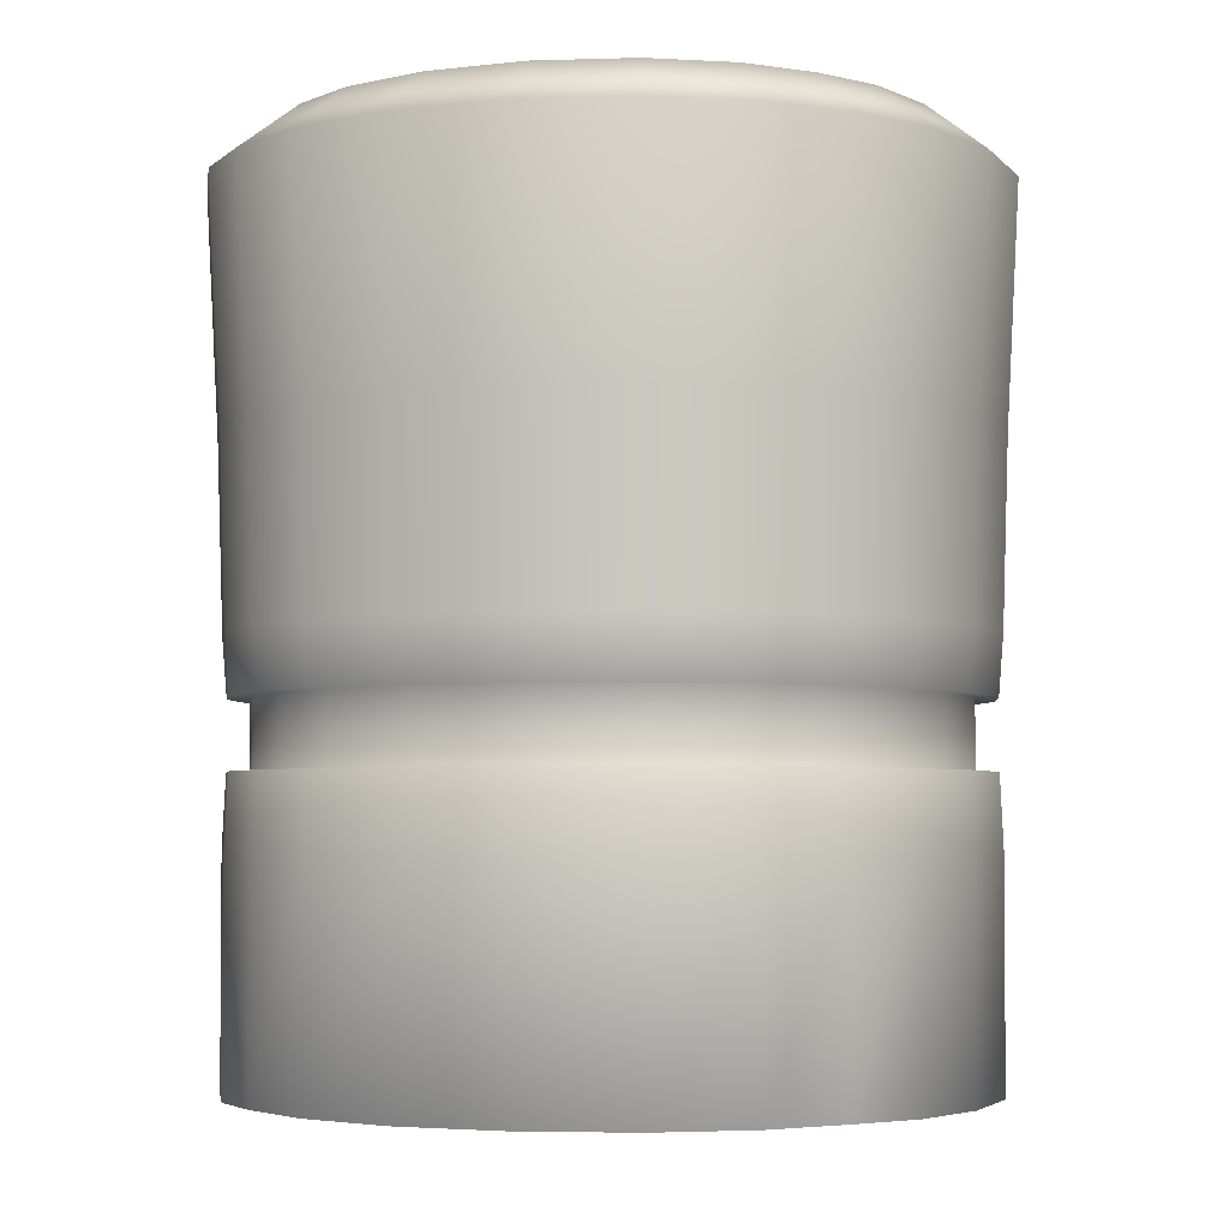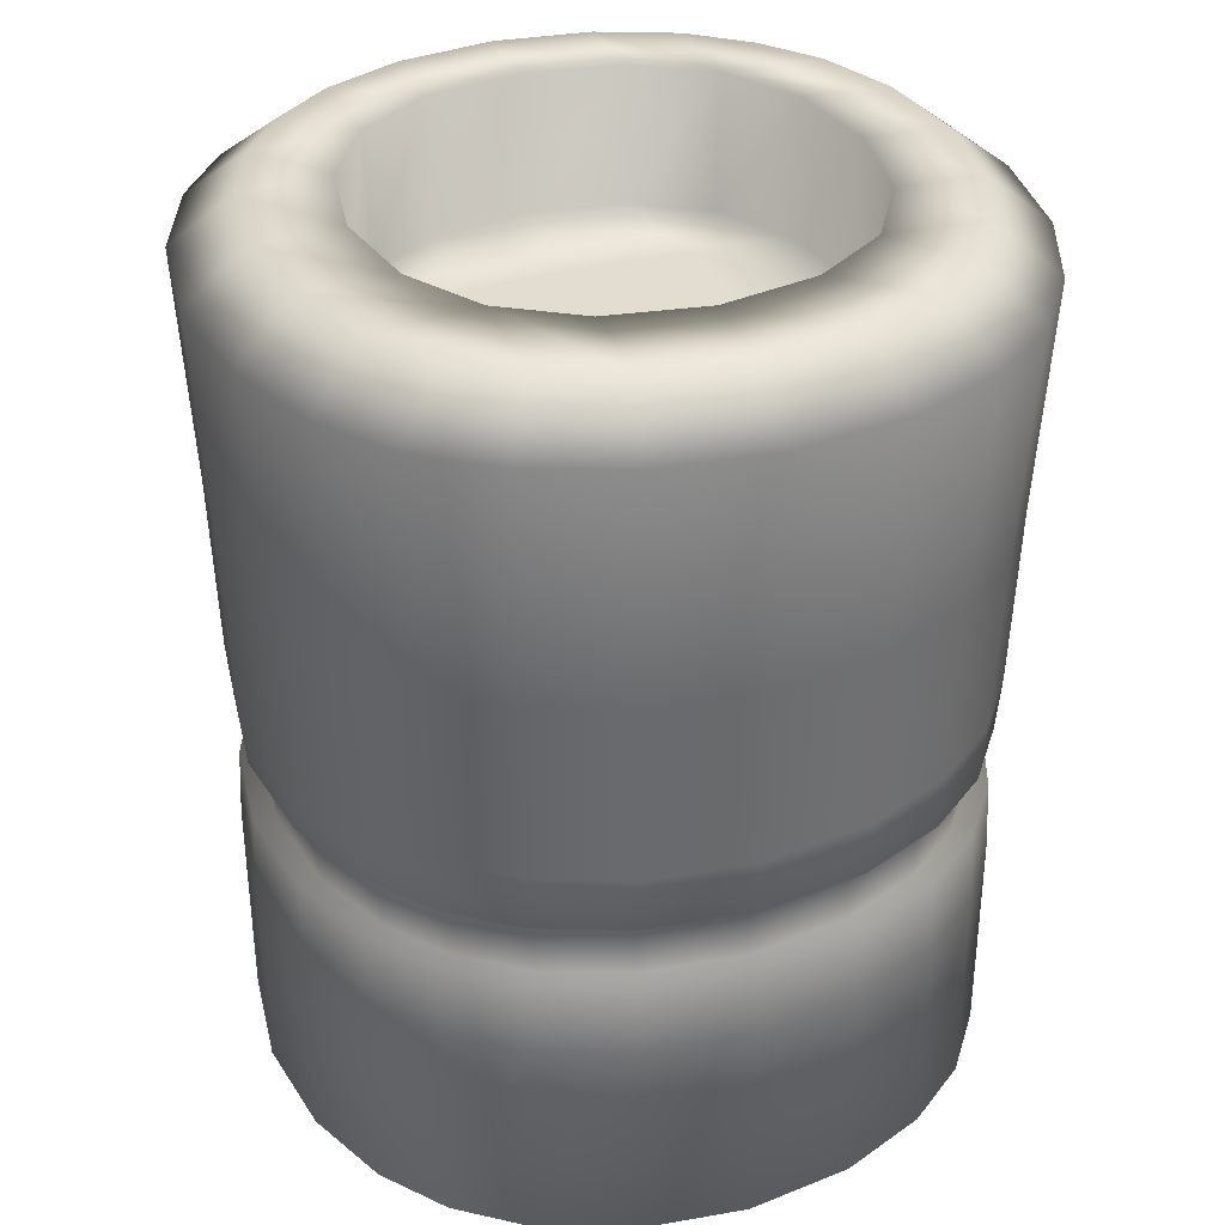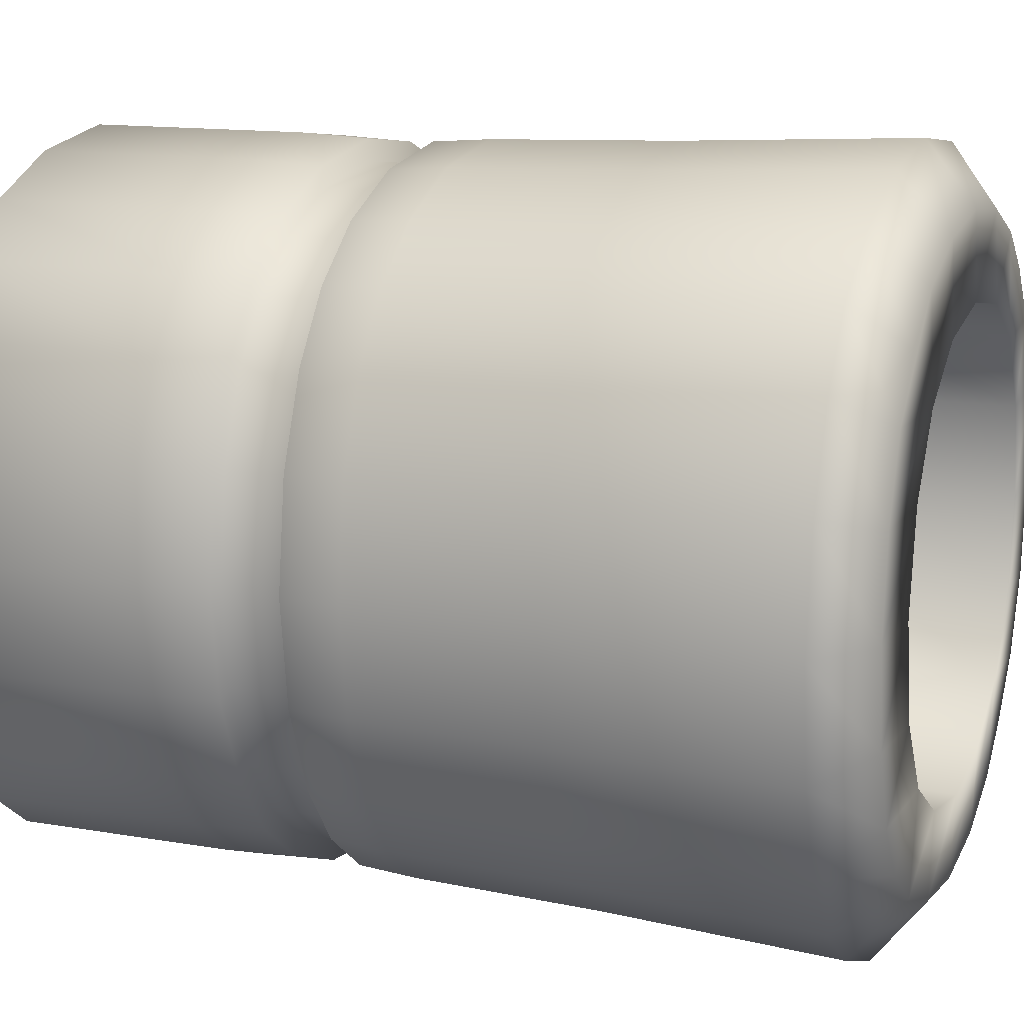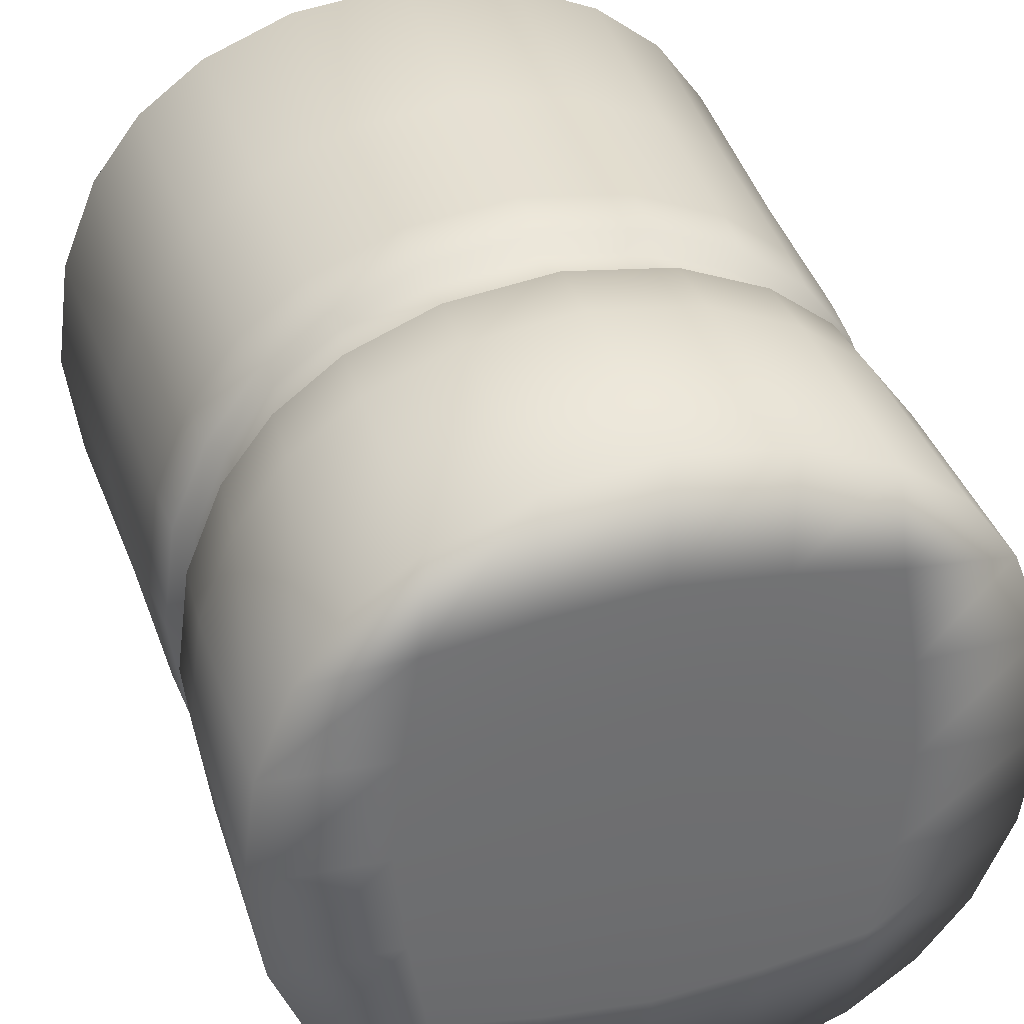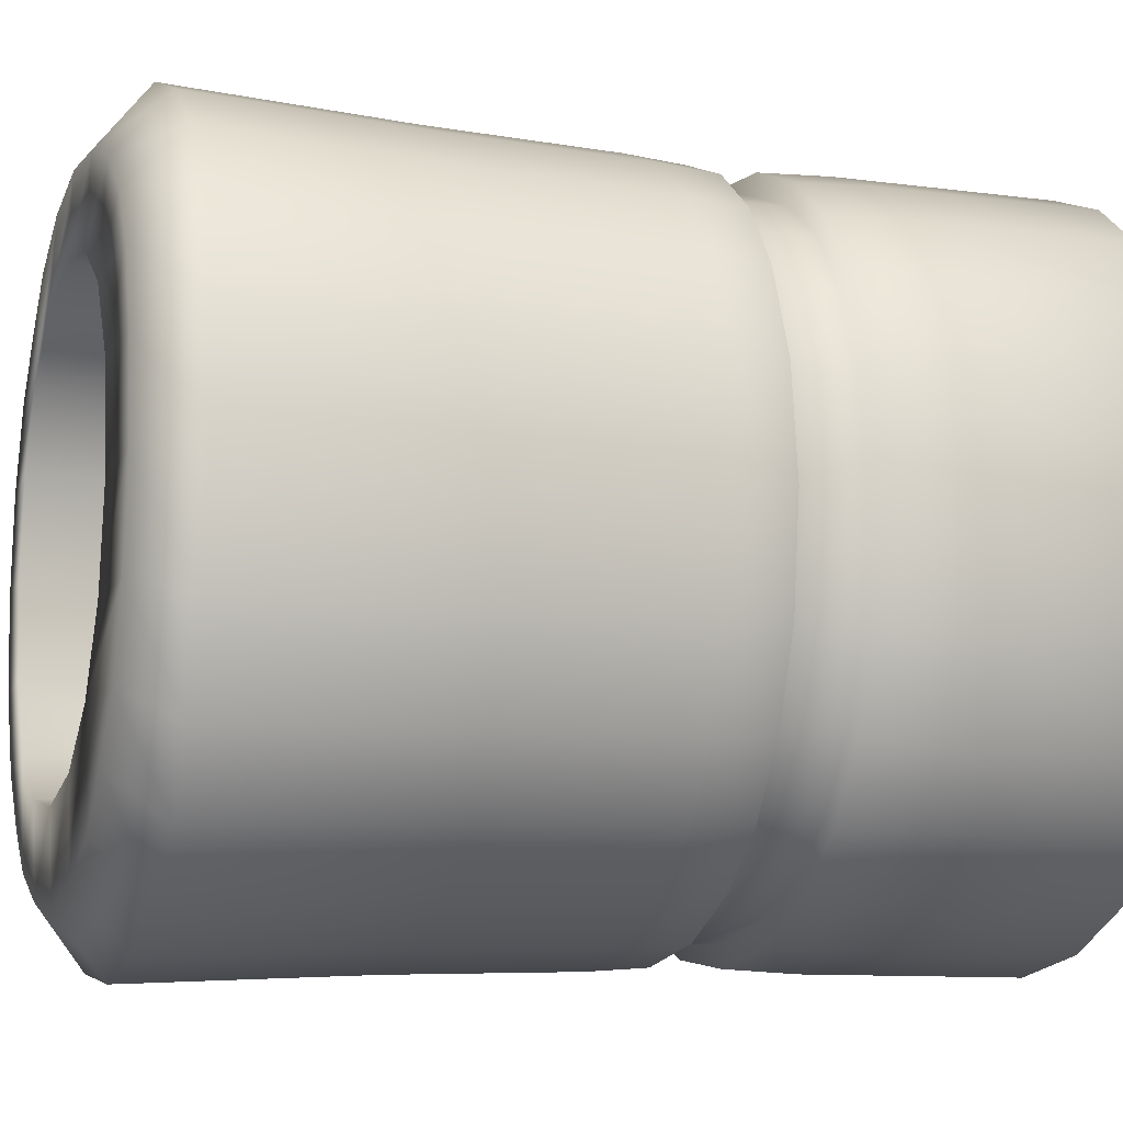
<metadata>
{"format":"obj","ext":"obj","renderer":"f3d","projection":"perspective","resolution":1024,"background":"white","views":[{"elev":-4.1,"azim":-166.7,"up":"+Y"},{"elev":34.8,"azim":-110.7,"up":"+Y"},{"elev":14.1,"azim":110.8,"up":"+Z"},{"elev":35.8,"azim":-16.4,"up":"+Z"},{"elev":-11.0,"azim":-108.0,"up":"+Z"}]}
</metadata>
<code>
v -0.5981 5.053 2.354
v -0.4494 5.056 2.465
v -0.2465 5.058 2.547
v 0 5.058 2.579
v 0.2465 5.058 2.547
v 0.4494 5.056 2.465
v 0.5981 5.053 2.354
v -0.709 5.056 2.205
v -0.4418 5.067 2.198
v -0.2496 5.066 2.318
v 0 5.066 2.362
v 0.2496 5.066 2.318
v 0.4418 5.067 2.198
v 0.709 5.056 2.205
v -0.7911 5.058 2.002
v -0.5619 5.066 2.005
v 0.5619 5.066 2.005
v 0.7911 5.058 2.002
v -0.8236 5.058 1.756
v -0.6059 5.066 1.756
v 0.6059 5.066 1.756
v 0.8236 5.058 1.756
v -0.7911 5.058 1.509
v -0.5619 5.066 1.506
v 0.5619 5.066 1.506
v 0.7911 5.058 1.509
v -0.709 5.056 1.306
v -0.4418 5.067 1.314
v -0.2496 5.066 1.194
v 0 5.066 1.15
v 0.2496 5.066 1.194
v 0.4418 5.067 1.314
v 0.709 5.056 1.306
v -0.5981 5.053 1.158
v -0.4494 5.056 1.047
v -0.2465 5.058 0.9647
v 0 5.058 0.9323
v 0.2465 5.058 0.9647
v 0.4494 5.056 1.047
v 0.5981 5.053 1.158
v -0.6879 4.328 2.444
v -0.5167 4.329 2.574
v -0.2837 4.329 2.669
v 0 4.329 2.707
v 0.2837 4.329 2.669
v 0.5167 4.329 2.574
v 0.6879 4.328 2.444
v 0.8177 4.329 2.273
v 0.9134 4.329 2.04
v 0.951 4.329 1.756
v 0.9134 4.329 1.472
v 0.8177 4.329 1.239
v 0.6879 4.328 1.068
v 0.5167 4.329 0.9382
v 0.2837 4.329 0.8425
v 0 4.329 0.8049
v -0.2837 4.329 0.8425
v -0.5167 4.329 0.9382
v -0.6879 4.328 1.068
v -0.8177 4.329 1.239
v -0.9134 4.329 1.472
v -0.951 4.329 1.756
v -0.9134 4.329 2.04
v -0.8177 4.329 2.273
v -0.6758 2.775 2.432
v -0.5077 2.772 2.557
v -0.2785 2.77 2.65
v 0 2.77 2.686
v 0.2785 2.77 2.65
v 0.5077 2.772 2.557
v 0.6758 2.775 2.432
v -0.8011 2.772 2.264
v -0.5358 2.762 2.292
v -0.2721 2.759 2.336
v 0 2.758 2.362
v 0.2721 2.759 2.336
v 0.5358 2.762 2.292
v 0.8011 2.772 2.264
v -0.8939 2.77 2.034
v -0.58 2.759 2.028
v -0.2819 2.755 2.038
v 0 2.755 2.05
v 0.2819 2.755 2.038
v 0.58 2.759 2.028
v 0.8939 2.77 2.034
v -0.9305 2.77 1.756
v -0.6062 2.758 1.756
v -0.2937 2.755 1.756
v 0 2.755 1.756
v 0.2937 2.755 1.756
v 0.6062 2.758 1.756
v 0.9305 2.77 1.756
v -0.8939 2.77 1.477
v -0.58 2.759 1.484
v -0.2819 2.755 1.474
v 0 2.755 1.462
v 0.2819 2.755 1.474
v 0.58 2.759 1.484
v 0.8939 2.77 1.477
v -0.8011 2.772 1.248
v -0.5358 2.762 1.22
v -0.2721 2.759 1.176
v 0 2.758 1.15
v 0.2721 2.759 1.176
v 0.5358 2.762 1.22
v 0.8011 2.772 1.248
v -0.6758 2.775 1.08
v -0.5077 2.772 0.9547
v -0.2785 2.77 0.862
v 0 2.77 0.8253
v 0.2785 2.77 0.862
v 0.5077 2.772 0.9547
v 0.6758 2.775 1.08
v -0.5501 4.707 2.003
v -0.2753 4.702 2.031
v -0.2471 4.707 2.306
v -0.4339 4.709 2.19
v 0 4.701 2.047
v 0 4.707 2.349
v 0.2753 4.702 2.031
v 0.2471 4.707 2.306
v 0.5501 4.707 2.003
v 0.4339 4.709 2.19
v -0.5931 4.707 1.756
v -0.2911 4.701 1.756
v 0 4.7 1.756
v 0.2911 4.701 1.756
v 0.5931 4.707 1.756
v -0.5501 4.707 1.509
v -0.2753 4.702 1.481
v 0 4.701 1.465
v 0.2753 4.702 1.481
v 0.5501 4.707 1.509
v -0.4339 4.709 1.322
v -0.2471 4.707 1.206
v 0 4.707 1.163
v 0.2471 4.707 1.206
v 0.4339 4.709 1.322
v -0.628 3.702 2.384
v -0.4729 3.702 2.502
v -0.4729 3.527 2.502
v -0.628 3.527 2.384
v -0.2602 3.702 2.589
v -0.2602 3.527 2.589
v 0 3.702 2.624
v 0 3.527 2.624
v 0.2602 3.702 2.589
v 0.2602 3.527 2.589
v 0.4729 3.702 2.502
v 0.4729 3.527 2.502
v 0.628 3.702 2.384
v 0.628 3.527 2.384
v 0.7461 3.702 2.229
v 0.7461 3.527 2.229
v 0.8336 3.702 2.016
v 0.8336 3.527 2.016
v 0.868 3.702 1.756
v 0.868 3.527 1.756
v 0.8336 3.702 1.496
v 0.8336 3.527 1.496
v 0.7461 3.702 1.283
v 0.7461 3.527 1.283
v 0.628 3.702 1.128
v 0.628 3.527 1.128
v 0.4729 3.702 1.01
v 0.4729 3.527 1.01
v 0.2602 3.702 0.9223
v 0.2602 3.527 0.9223
v 0 3.702 0.8879
v 0 3.527 0.8879
v -0.2602 3.702 0.9223
v -0.2602 3.527 0.9223
v -0.4729 3.702 1.01
v -0.4729 3.527 1.01
v -0.628 3.702 1.128
v -0.628 3.527 1.128
v -0.7461 3.702 1.283
v -0.7461 3.527 1.283
v -0.8336 3.702 1.496
v -0.8336 3.527 1.496
v -0.868 3.702 1.756
v -0.868 3.527 1.756
v -0.8336 3.702 2.016
v -0.8336 3.527 2.016
v -0.7461 3.702 2.229
v -0.7461 3.527 2.229
v -0.5068 3.34 2.558
v -0.6746 3.341 2.43
v -0.2783 3.34 2.652
v 0 3.34 2.688
v 0.2783 3.34 2.652
v 0.5068 3.34 2.558
v 0.6746 3.341 2.43
v 0.8018 3.34 2.263
v 0.8957 3.34 2.034
v 0.9325 3.34 1.756
v 0.8957 3.34 1.478
v 0.8018 3.34 1.249
v 0.6746 3.341 1.081
v 0.5068 3.34 0.954
v 0.2783 3.34 0.8602
v 0 3.34 0.8233
v -0.2783 3.34 0.8602
v -0.5068 3.34 0.954
v -0.6746 3.341 1.081
v -0.8018 3.34 1.249
v -0.8957 3.34 1.478
v -0.9325 3.34 1.756
v -0.8957 3.34 2.034
v -0.8018 3.34 2.263
v -0.6676 3.527 2.423
v -0.5017 3.527 2.55
v -0.2756 3.527 2.643
v 0 3.527 2.68
v 0.2756 3.527 2.643
v 0.5017 3.527 2.55
v 0.6676 3.527 2.423
v 0.7941 3.527 2.258
v 0.8873 3.527 2.031
v 0.9239 3.527 1.756
v 0.8873 3.527 1.48
v 0.7941 3.527 1.254
v 0.6676 3.527 1.088
v 0.5017 3.527 0.9618
v 0.2756 3.527 0.8686
v 0 3.527 0.832
v -0.2756 3.527 0.8686
v -0.5017 3.527 0.9618
v -0.6676 3.527 1.088
v -0.7941 3.527 1.254
v -0.8873 3.527 1.48
v -0.9239 3.527 1.756
v -0.8873 3.527 2.031
v -0.7941 3.527 2.258
v -0.6762 3.854 2.432
v -0.508 3.854 2.56
v -0.279 3.854 2.655
v 0 3.854 2.692
v 0.279 3.854 2.655
v 0.508 3.854 2.56
v 0.6762 3.854 2.432
v 0.8044 3.854 2.264
v 0.8988 3.854 2.035
v 0.9358 3.854 1.756
v 0.8988 3.854 1.477
v 0.8044 3.854 1.248
v 0.6762 3.854 1.08
v 0.508 3.854 0.9515
v 0.279 3.854 0.8571
v 0 3.854 0.82
v -0.279 3.854 0.8571
v -0.508 3.854 0.9515
v -0.6762 3.854 1.08
v -0.8044 3.854 1.248
v -0.8988 3.854 1.477
v -0.9358 3.854 1.756
v -0.8988 3.854 2.035
v -0.8044 3.854 2.264
v -0.5018 3.702 2.55
v -0.6677 3.702 2.424
v -0.2756 3.702 2.643
v 0 3.702 2.68
v 0.2756 3.702 2.643
v 0.5018 3.702 2.55
v 0.6677 3.702 2.424
v 0.7941 3.702 2.258
v 0.8874 3.702 2.031
v 0.924 3.702 1.756
v 0.8874 3.702 1.48
v 0.7941 3.702 1.254
v 0.6677 3.702 1.088
v 0.5018 3.702 0.9617
v 0.2756 3.702 0.8685
v 0 3.702 0.8319
v -0.2756 3.702 0.8685
v -0.5018 3.702 0.9617
v -0.6677 3.702 1.088
v -0.7941 3.702 1.254
v -0.8874 3.702 1.48
v -0.924 3.702 1.756
v -0.8874 3.702 2.031
v -0.7941 3.702 2.258
v -0.5353 4.932 2.601
v -0.7126 4.929 2.468
v -0.2937 4.933 2.699
v 0 4.933 2.738
v 0.2937 4.933 2.699
v 0.5353 4.932 2.601
v 0.7126 4.929 2.468
v 0.8452 4.932 2.291
v 0.9433 4.933 2.05
v 0.982 4.933 1.756
v 0.9433 4.933 1.462
v 0.8452 4.932 1.221
v 0.7126 4.929 1.043
v 0.5353 4.932 0.9107
v 0.2937 4.933 0.8126
v 0 4.933 0.7739
v -0.2937 4.933 0.8126
v -0.5353 4.932 0.9107
v -0.7126 4.929 1.043
v -0.8452 4.932 1.221
v -0.9433 4.933 1.462
v -0.982 4.933 1.756
v -0.9433 4.933 2.05
v -0.8452 4.932 2.291
f 1 2 9 8
f 2 3 10 9
f 3 4 11 10
f 4 5 12 11
f 5 6 13 12
f 6 7 14 13
f 8 9 16 15
f 13 14 18 17
f 15 16 20 19
f 17 18 22 21
f 19 20 24 23
f 21 22 26 25
f 23 24 28 27
f 25 26 33 32
f 27 28 35 34
f 28 29 36 35
f 29 30 37 36
f 30 31 38 37
f 31 32 39 38
f 32 33 40 39
f 41 42 283 284
f 42 43 285 283
f 43 44 286 285
f 44 45 287 286
f 45 46 288 287
f 46 47 289 288
f 47 48 290 289
f 48 49 291 290
f 49 50 292 291
f 50 51 293 292
f 51 52 294 293
f 52 53 295 294
f 53 54 296 295
f 54 55 297 296
f 55 56 298 297
f 56 57 299 298
f 57 58 300 299
f 58 59 301 300
f 59 60 302 301
f 60 61 303 302
f 61 62 304 303
f 62 63 305 304
f 63 64 306 305
f 64 41 284 306
f 72 73 66 65
f 73 74 67 66
f 74 75 68 67
f 75 76 69 68
f 76 77 70 69
f 77 78 71 70
f 79 80 73 72
f 80 81 74 73
f 81 82 75 74
f 82 83 76 75
f 83 84 77 76
f 84 85 78 77
f 86 87 80 79
f 87 88 81 80
f 88 89 82 81
f 89 90 83 82
f 90 91 84 83
f 91 92 85 84
f 93 94 87 86
f 94 95 88 87
f 95 96 89 88
f 96 97 90 89
f 97 98 91 90
f 98 99 92 91
f 100 101 94 93
f 101 102 95 94
f 102 103 96 95
f 103 104 97 96
f 104 105 98 97
f 105 106 99 98
f 107 108 101 100
f 108 109 102 101
f 109 110 103 102
f 110 111 104 103
f 111 112 105 104
f 112 113 106 105
f 117 116 115 114
f 16 9 117 114
f 9 10 116 117
f 116 119 118 115
f 10 11 119 116
f 119 121 120 118
f 11 12 121 119
f 121 123 122 120
f 13 17 122 123
f 12 13 123 121
f 114 115 125 124
f 20 16 114 124
f 115 118 126 125
f 118 120 127 126
f 120 122 128 127
f 17 21 128 122
f 124 125 130 129
f 24 20 124 129
f 125 126 131 130
f 126 127 132 131
f 127 128 133 132
f 21 25 133 128
f 129 130 135 134
f 28 24 129 134
f 29 28 134 135
f 130 131 136 135
f 30 29 135 136
f 131 132 137 136
f 31 30 136 137
f 132 133 138 137
f 32 31 137 138
f 25 32 138 133
f 142 141 140 139
f 141 144 143 140
f 144 146 145 143
f 146 148 147 145
f 148 150 149 147
f 150 152 151 149
f 152 154 153 151
f 154 156 155 153
f 156 158 157 155
f 158 160 159 157
f 160 162 161 159
f 162 164 163 161
f 164 166 165 163
f 166 168 167 165
f 168 170 169 167
f 170 172 171 169
f 172 174 173 171
f 174 176 175 173
f 176 178 177 175
f 178 180 179 177
f 180 182 181 179
f 182 184 183 181
f 184 186 185 183
f 186 142 139 185
f 65 66 187 188
f 66 67 189 187
f 67 68 190 189
f 68 69 191 190
f 69 70 192 191
f 70 71 193 192
f 71 78 194 193
f 78 85 195 194
f 85 92 196 195
f 92 99 197 196
f 99 106 198 197
f 106 113 199 198
f 113 112 200 199
f 112 111 201 200
f 111 110 202 201
f 110 109 203 202
f 109 108 204 203
f 108 107 205 204
f 107 100 206 205
f 100 93 207 206
f 93 86 208 207
f 86 79 209 208
f 79 72 210 209
f 72 65 188 210
f 211 212 141 142
f 212 213 144 141
f 213 214 146 144
f 214 215 148 146
f 215 216 150 148
f 216 217 152 150
f 217 218 154 152
f 218 219 156 154
f 219 220 158 156
f 220 221 160 158
f 221 222 162 160
f 222 223 164 162
f 223 224 166 164
f 224 225 168 166
f 225 226 170 168
f 226 227 172 170
f 227 228 174 172
f 228 229 176 174
f 229 230 178 176
f 230 231 180 178
f 231 232 182 180
f 232 233 184 182
f 233 234 186 184
f 234 211 142 186
f 211 234 210 188
f 188 187 212 211
f 187 189 213 212
f 189 190 214 213
f 190 191 215 214
f 191 192 216 215
f 192 193 217 216
f 193 194 218 217
f 194 195 219 218
f 195 196 220 219
f 196 197 221 220
f 197 198 222 221
f 198 199 223 222
f 199 200 224 223
f 200 201 225 224
f 201 202 226 225
f 202 203 227 226
f 203 204 228 227
f 204 205 229 228
f 205 206 230 229
f 206 207 231 230
f 207 208 232 231
f 208 209 233 232
f 209 210 234 233
f 235 236 42 41
f 236 237 43 42
f 237 238 44 43
f 238 239 45 44
f 239 240 46 45
f 240 241 47 46
f 241 242 48 47
f 242 243 49 48
f 243 244 50 49
f 244 245 51 50
f 245 246 52 51
f 246 247 53 52
f 247 248 54 53
f 248 249 55 54
f 249 250 56 55
f 250 251 57 56
f 251 252 58 57
f 252 253 59 58
f 253 254 60 59
f 254 255 61 60
f 255 256 62 61
f 256 257 63 62
f 257 258 64 63
f 258 235 41 64
f 259 260 139 140
f 261 259 140 143
f 262 261 143 145
f 263 262 145 147
f 264 263 147 149
f 265 264 149 151
f 266 265 151 153
f 267 266 153 155
f 268 267 155 157
f 269 268 157 159
f 270 269 159 161
f 271 270 161 163
f 272 271 163 165
f 273 272 165 167
f 274 273 167 169
f 275 274 169 171
f 276 275 171 173
f 277 276 173 175
f 278 277 175 177
f 279 278 177 179
f 280 279 179 181
f 281 280 181 183
f 282 281 183 185
f 260 282 185 139
f 259 261 237 236
f 261 262 238 237
f 262 263 239 238
f 263 264 240 239
f 264 265 241 240
f 265 266 242 241
f 266 267 243 242
f 267 268 244 243
f 268 269 245 244
f 269 270 246 245
f 270 271 247 246
f 271 272 248 247
f 272 273 249 248
f 273 274 250 249
f 274 275 251 250
f 275 276 252 251
f 276 277 253 252
f 277 278 254 253
f 278 279 255 254
f 279 280 256 255
f 280 281 257 256
f 281 282 258 257
f 236 235 260 259
f 235 258 282 260
f 284 283 2 1
f 283 285 3 2
f 285 286 4 3
f 286 287 5 4
f 287 288 6 5
f 288 289 7 6
f 289 290 14 7
f 290 291 18 14
f 291 292 22 18
f 292 293 26 22
f 293 294 33 26
f 294 295 40 33
f 295 296 39 40
f 296 297 38 39
f 297 298 37 38
f 298 299 36 37
f 299 300 35 36
f 300 301 34 35
f 301 302 27 34
f 302 303 23 27
f 303 304 19 23
f 304 305 15 19
f 305 306 8 15
f 306 284 1 8

</code>
